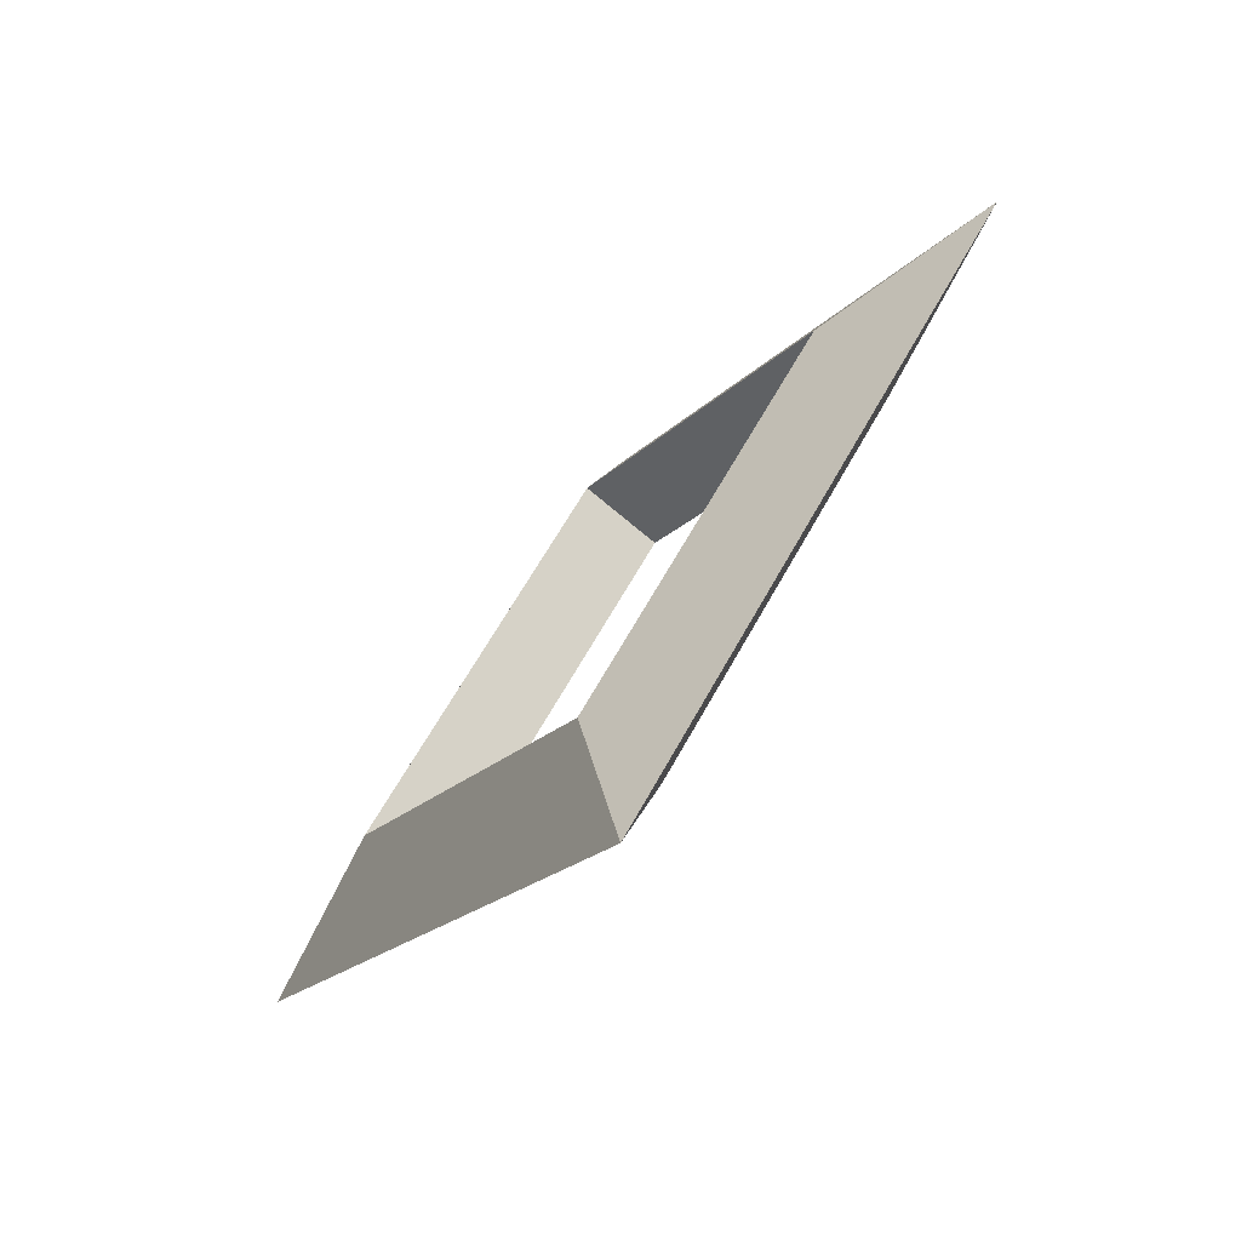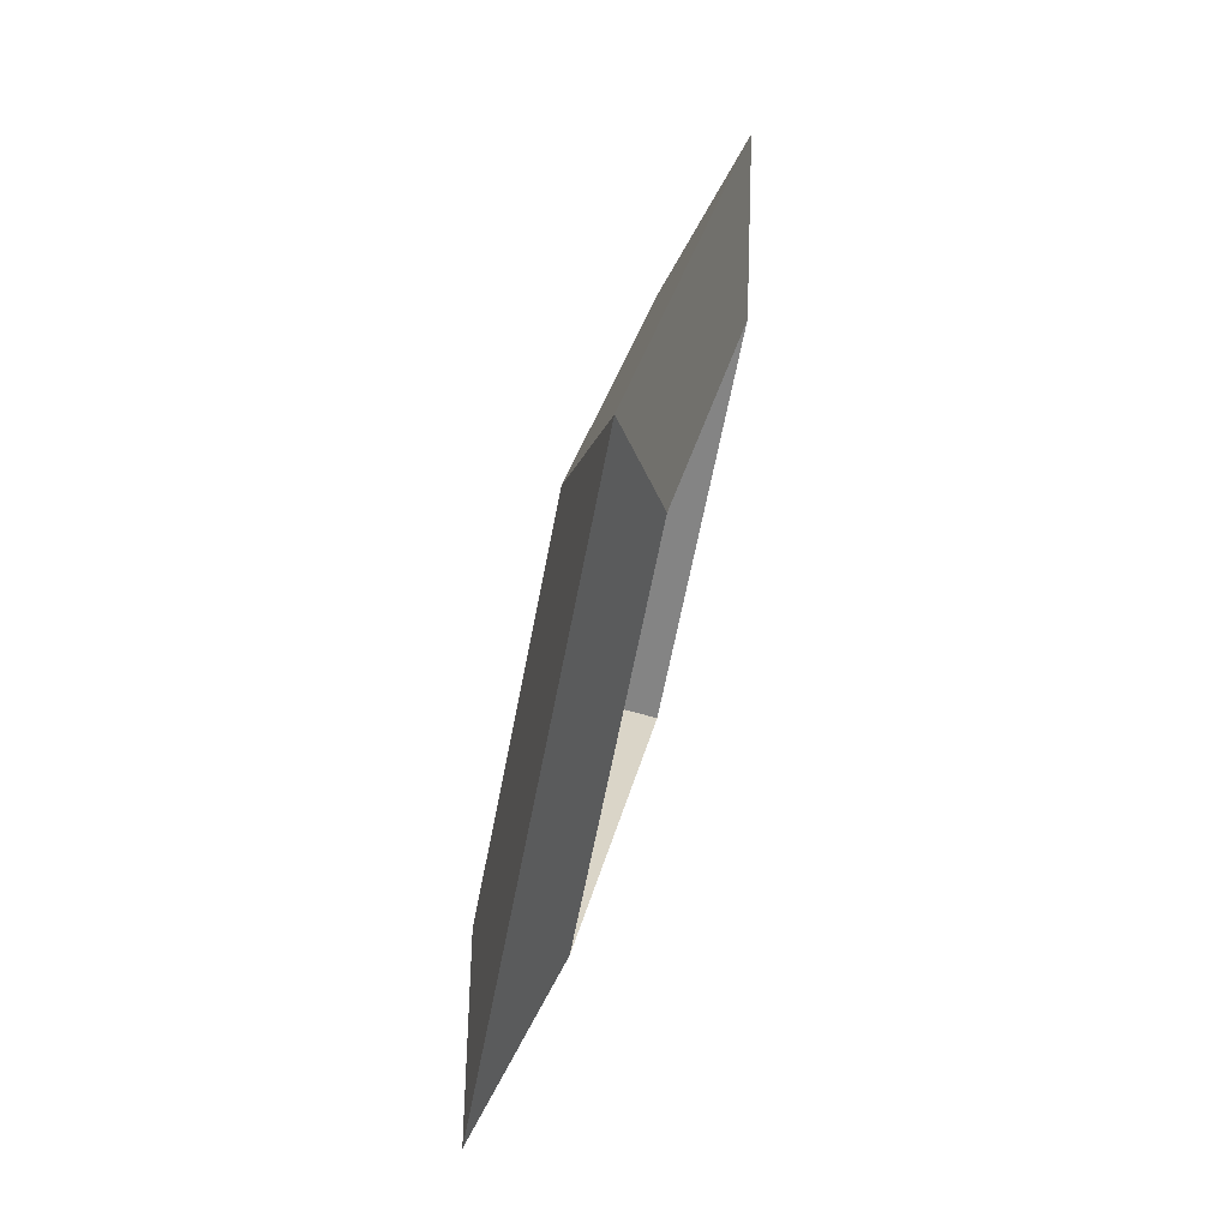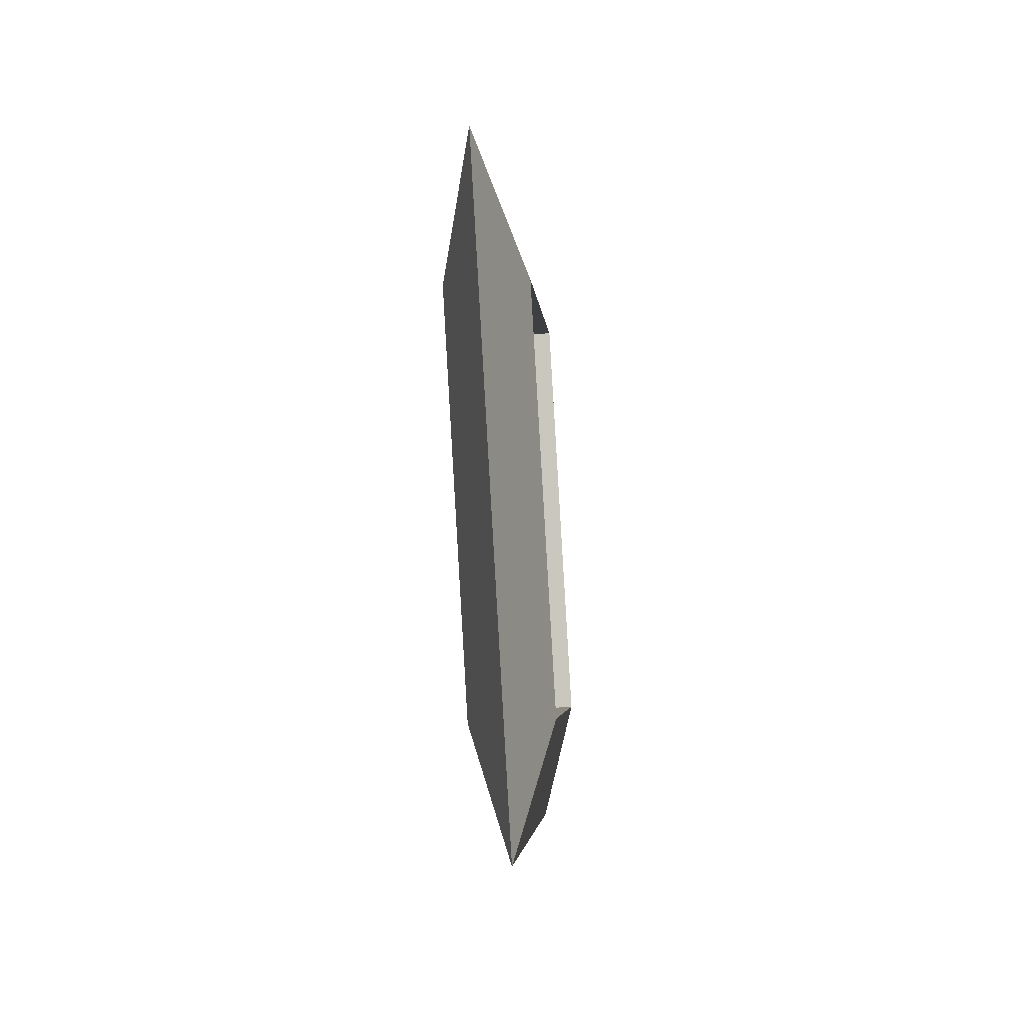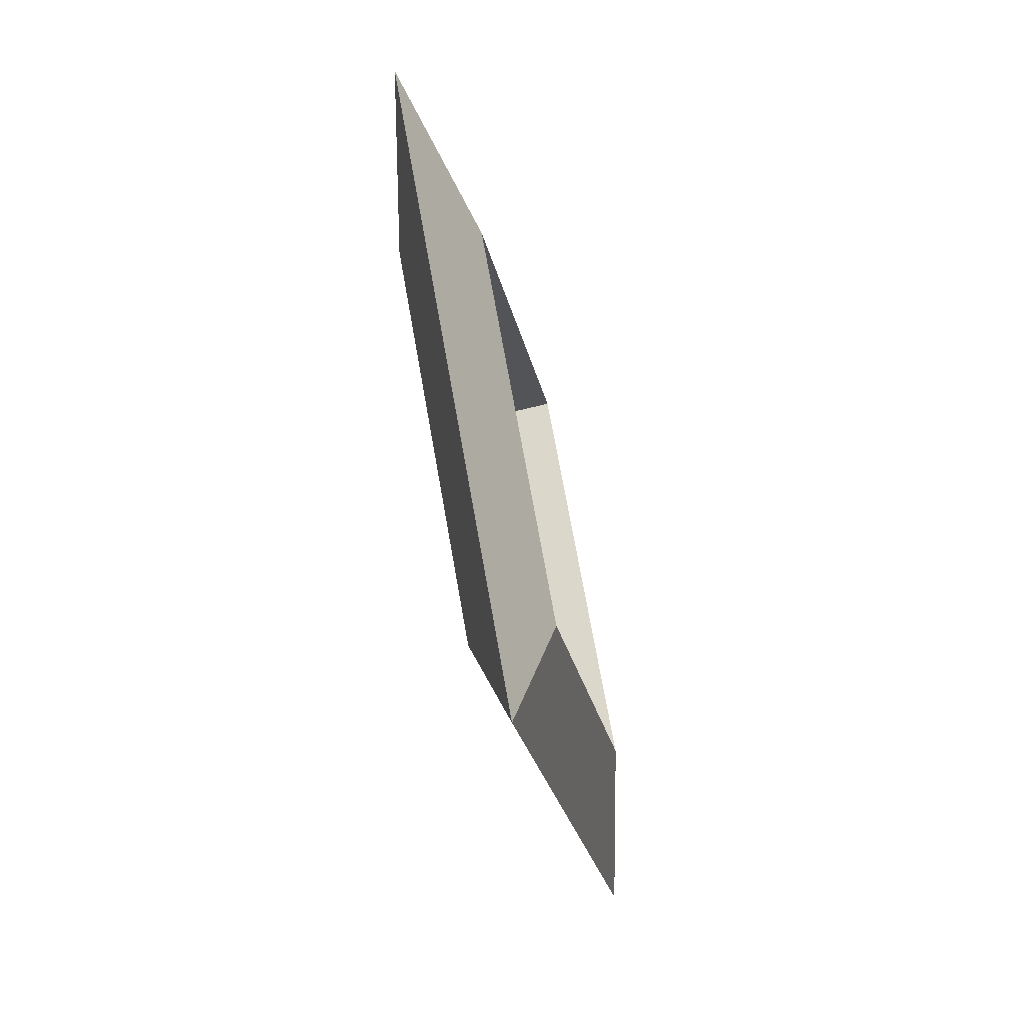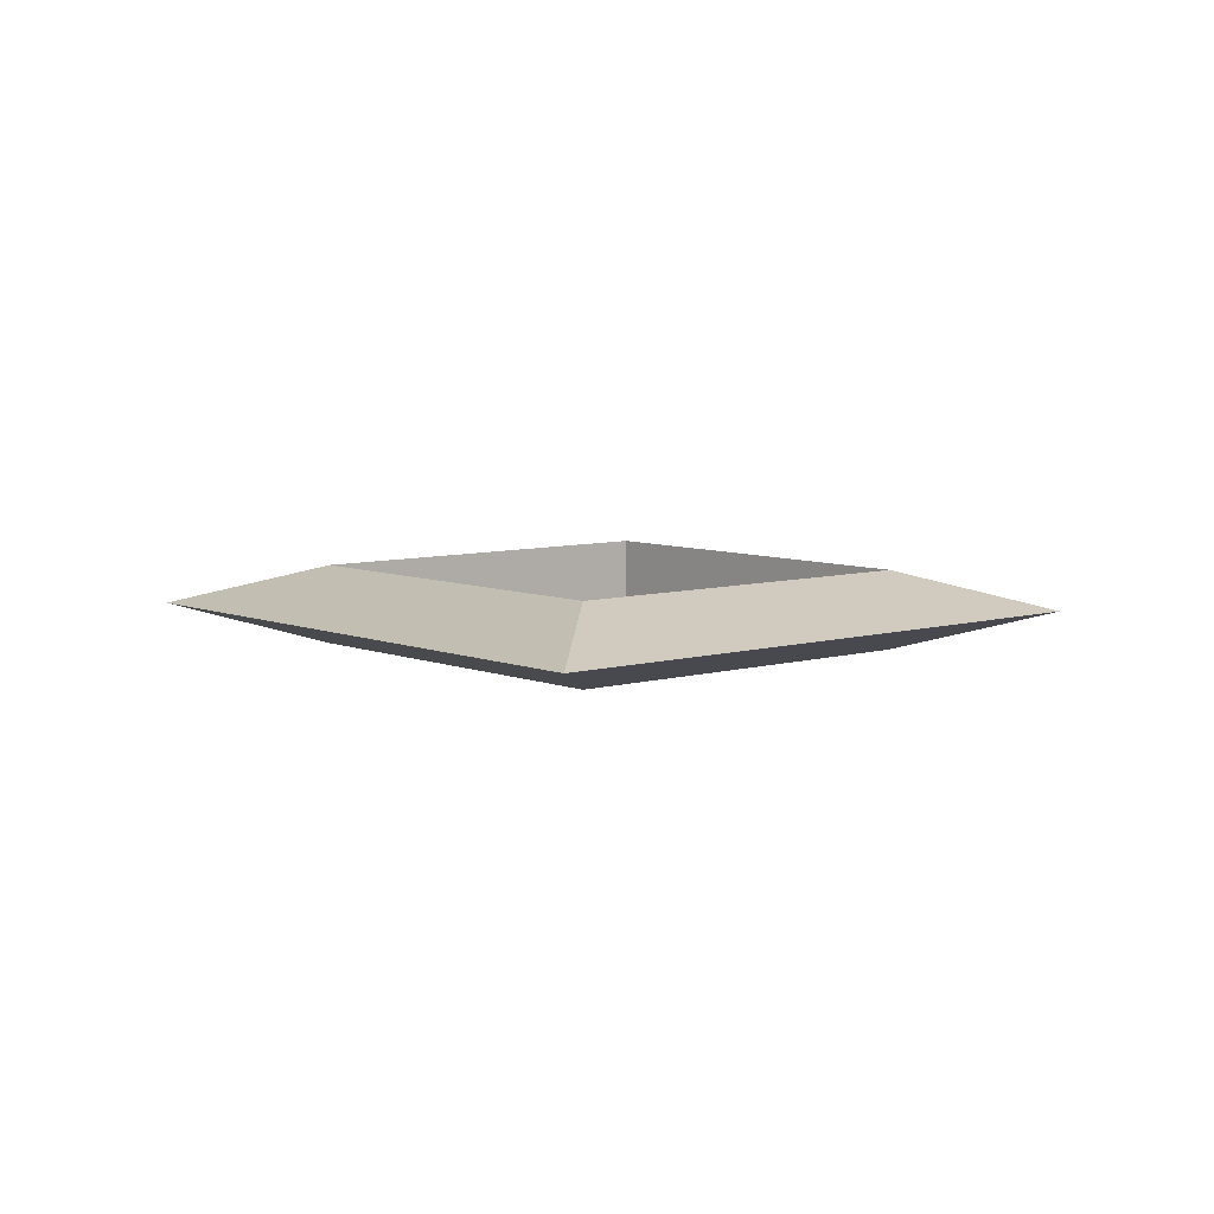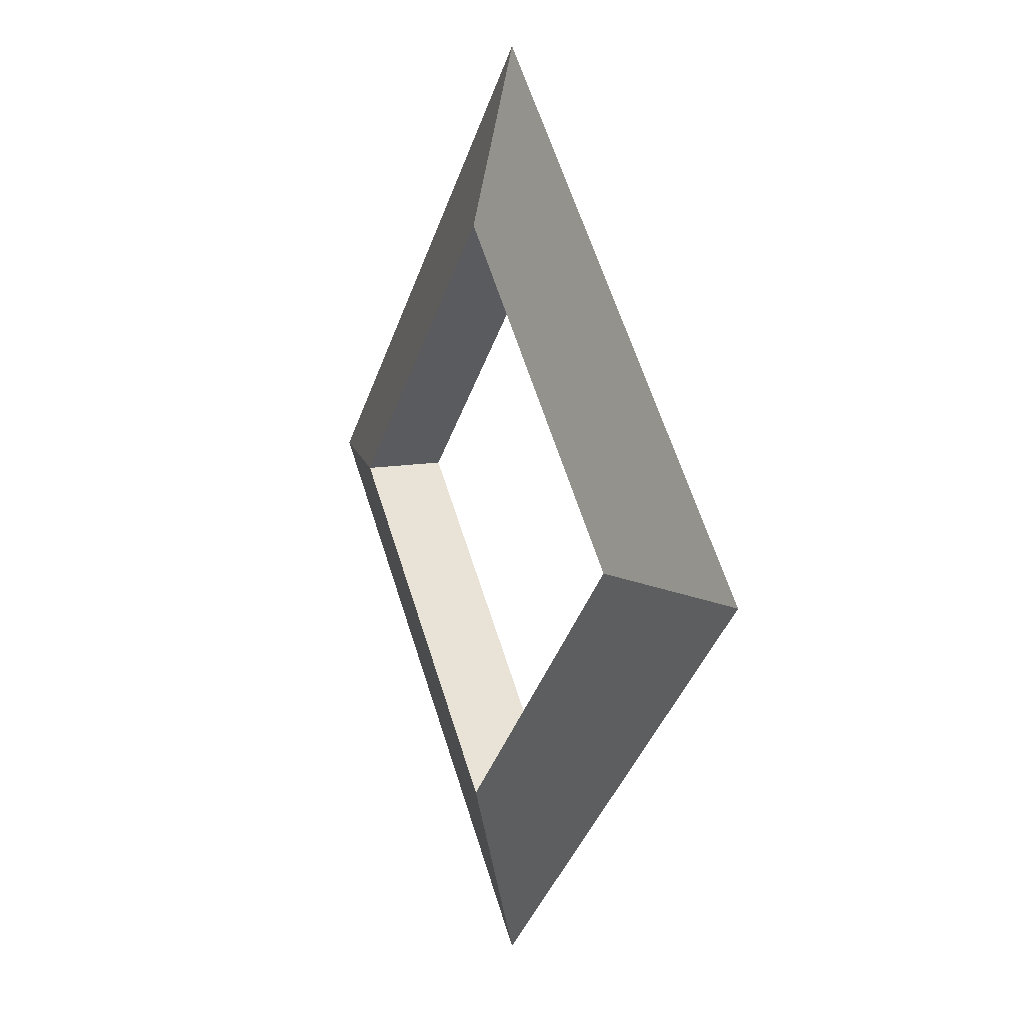
<metadata>
{"format":"obj","ext":"obj","renderer":"f3d","projection":"perspective","resolution":1024,"background":"white","views":[{"elev":-70.6,"azim":49.7,"up":"+Z"},{"elev":72.5,"azim":105.2,"up":"+Z"},{"elev":-48.0,"azim":-85.3,"up":"+Z"},{"elev":-67.5,"azim":103.8,"up":"+Z"},{"elev":7.0,"azim":4.5,"up":"+Y"},{"elev":11.2,"azim":-114.4,"up":"+Z"}]}
</metadata>
<code>
o bottomCore_立方体
v -0.000224 0 1.134
v -1.134 0 0.000224
v 1.134 0 -0.000224
v 0.000224 0 -1.134
v -0.002083 0.1006 -0.7105
v 0.7105 0.1006 0.002083
v -0.7105 0.1006 -0.002083
v 0.002083 0.1006 0.7105
v -0.7105 -0.1006 -0.002083
v 0.002083 -0.1006 0.7105
v -0.002083 -0.1006 -0.7105
v 0.7105 -0.1006 0.002083
f 8 2 1
f 4 12 11
f 1 6 8
f 10 3 1
f 2 11 9
f 10 6 12
f 8 9 7
f 5 9 11
f 11 6 5
f 7 4 2
f 5 3 4
f 1 9 10
f 8 7 2
f 4 3 12
f 1 3 6
f 10 12 3
f 2 4 11
f 10 8 6
f 8 10 9
f 5 7 9
f 11 12 6
f 7 5 4
f 5 6 3
f 1 2 9

</code>
